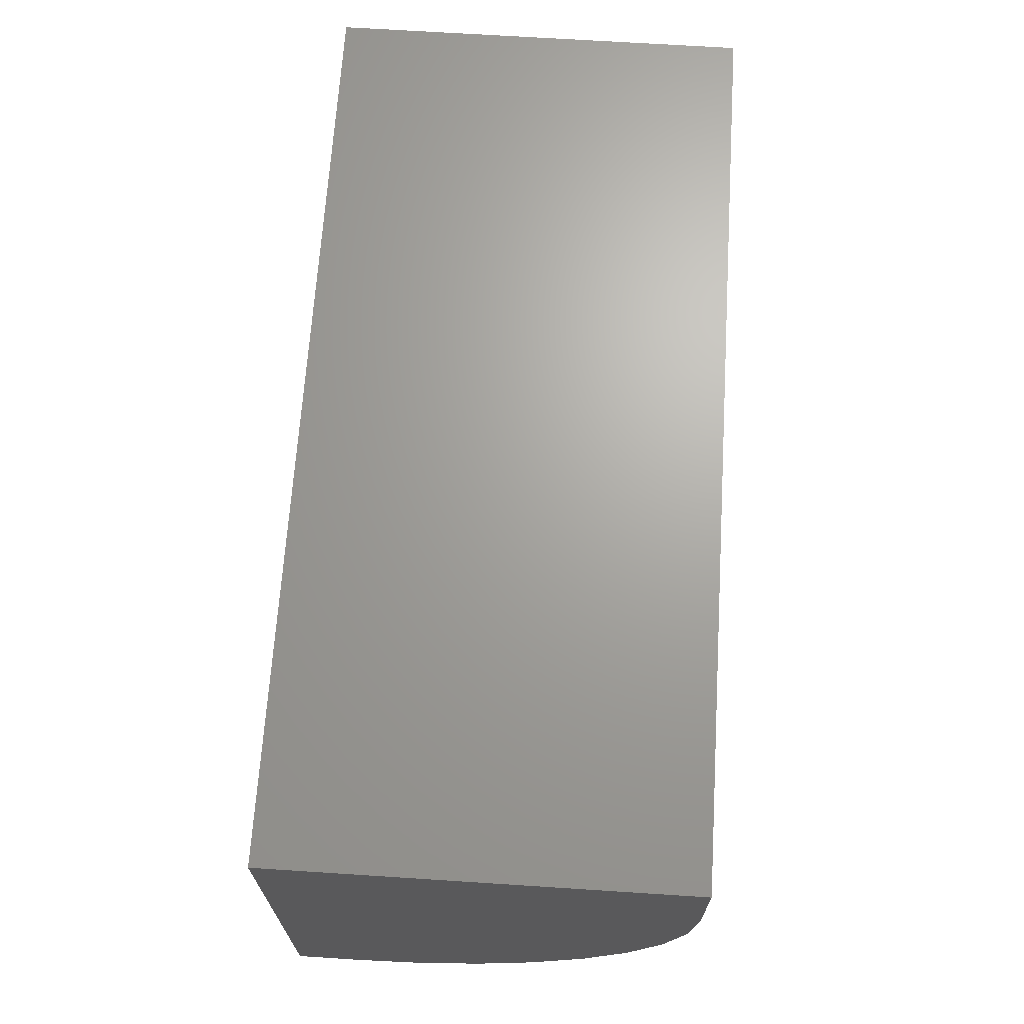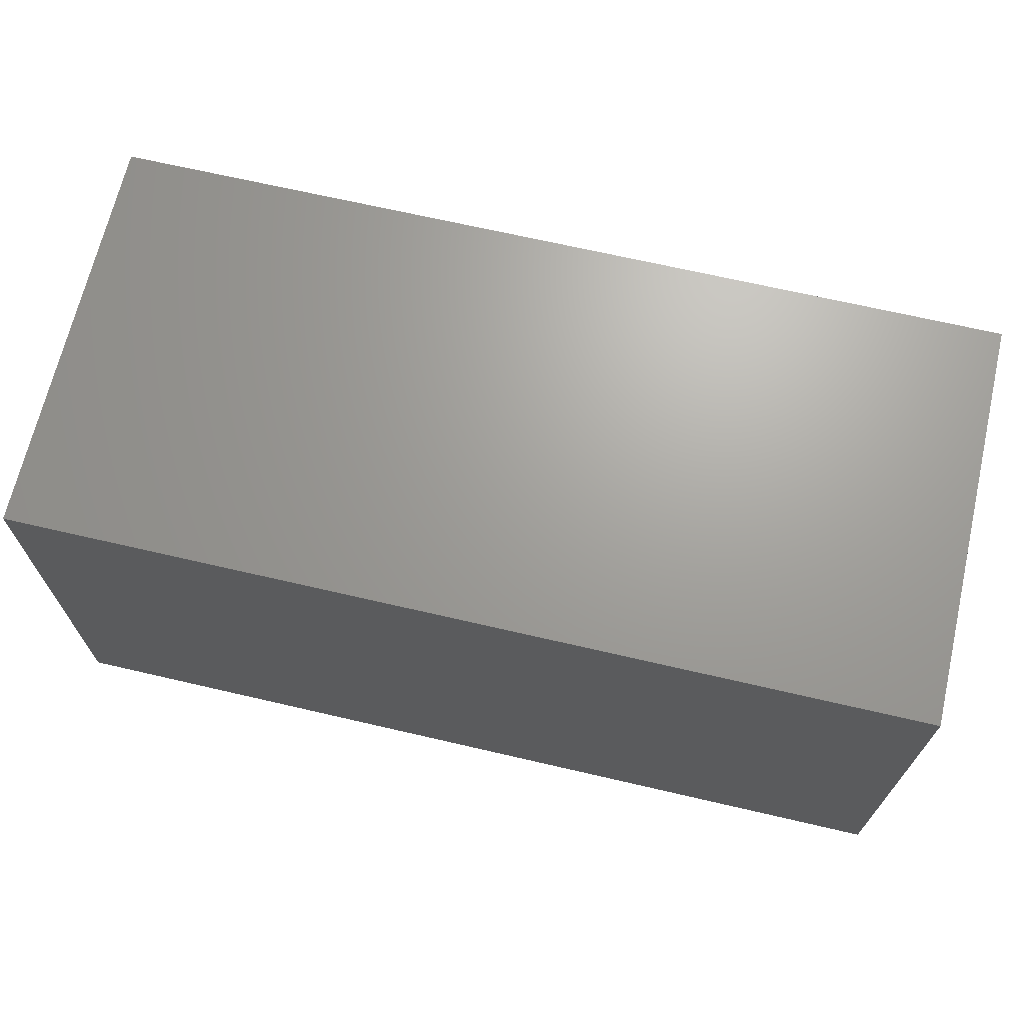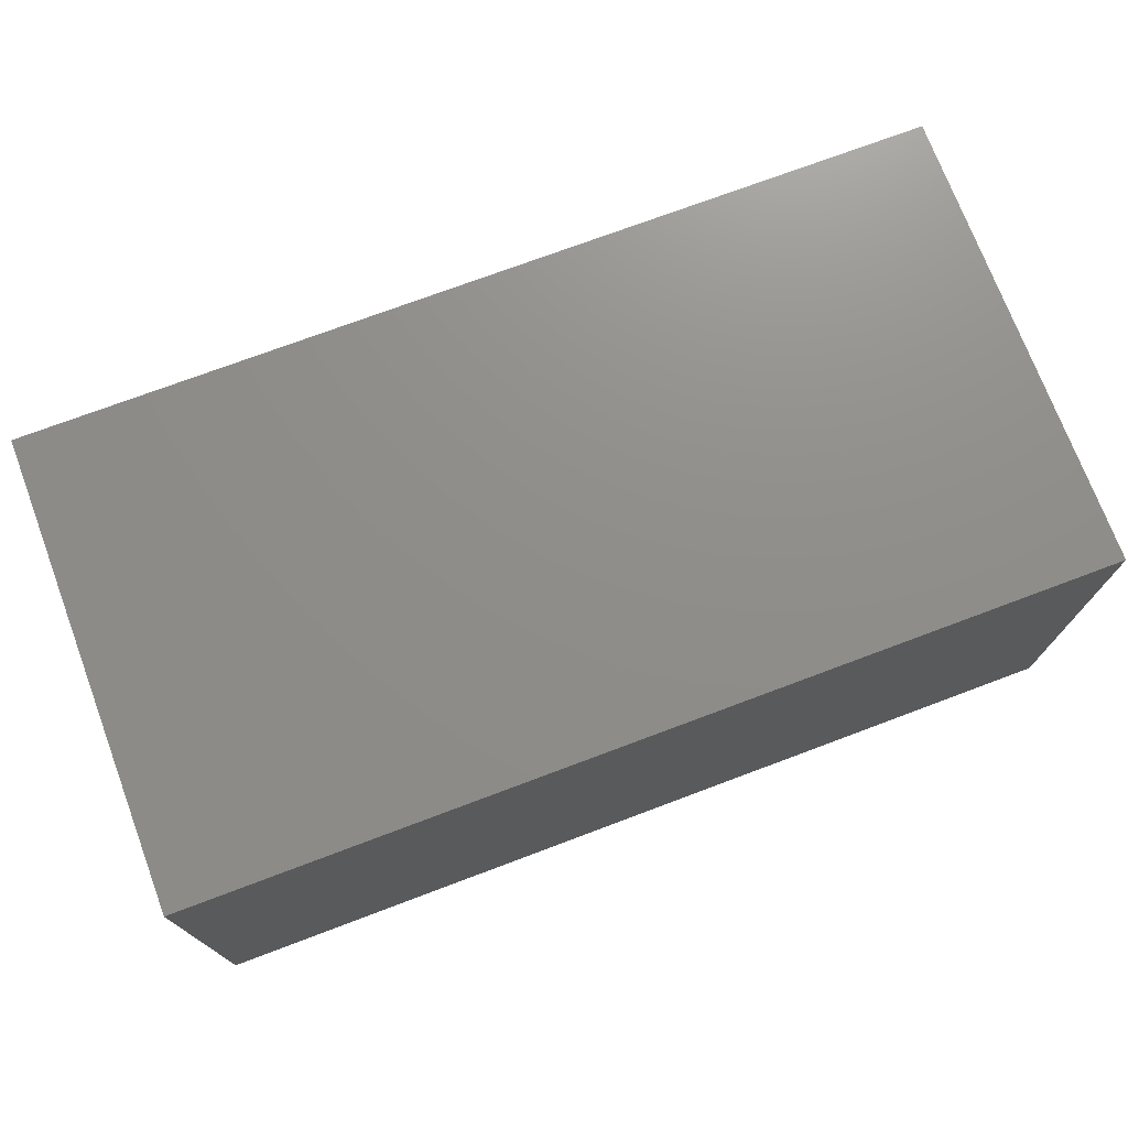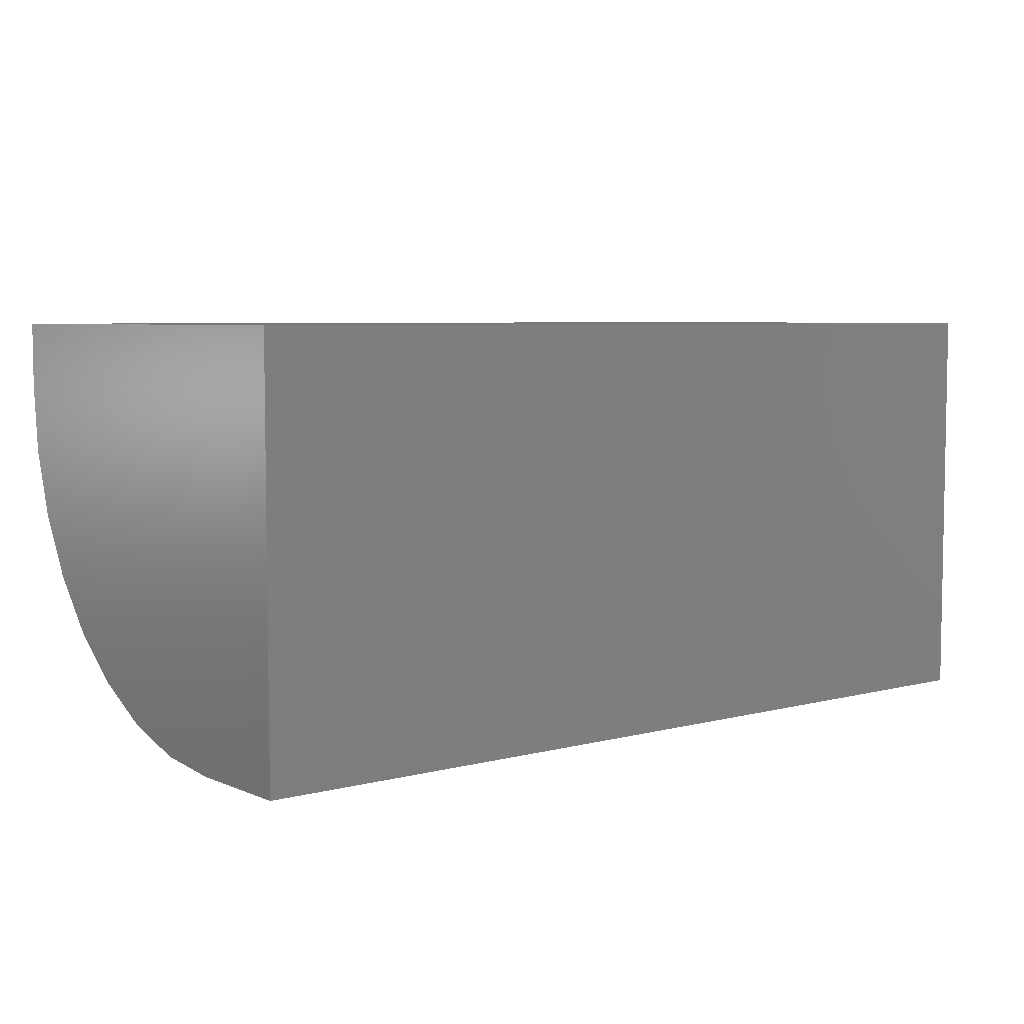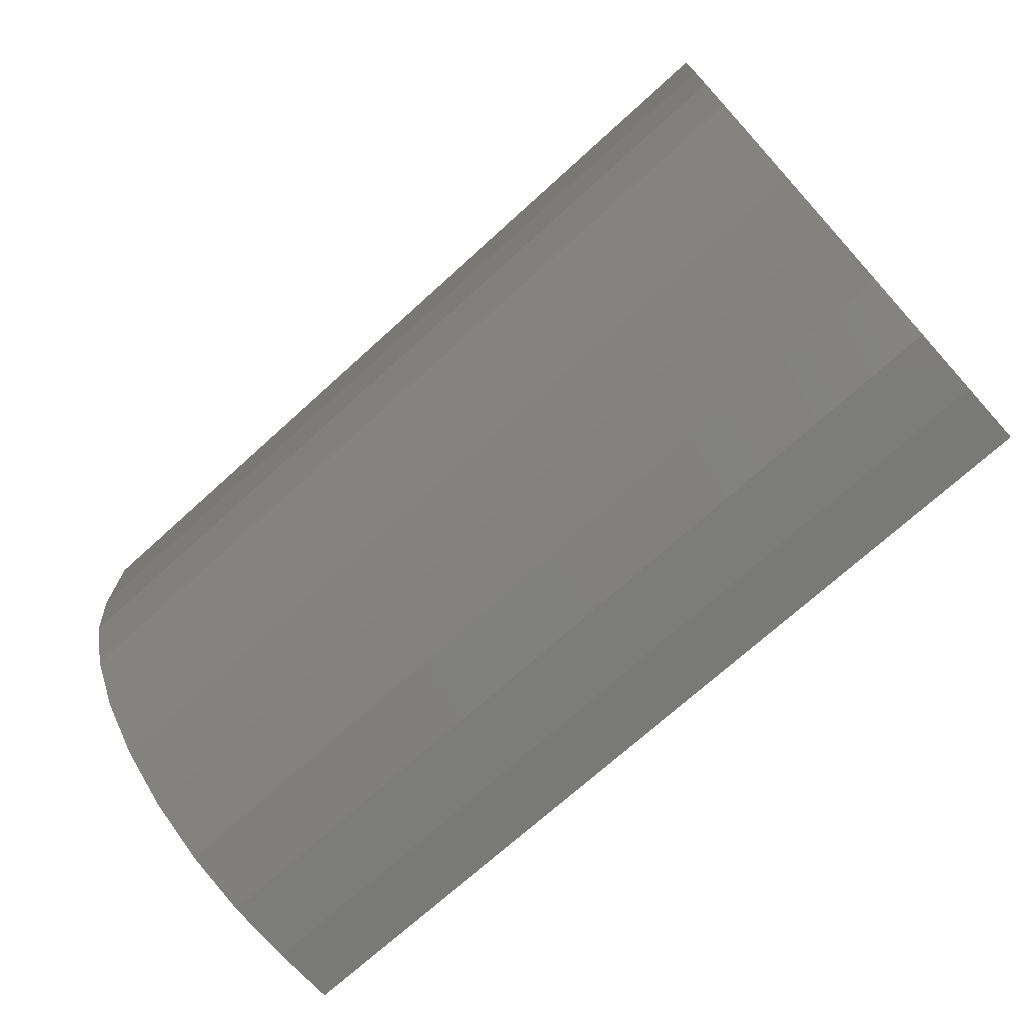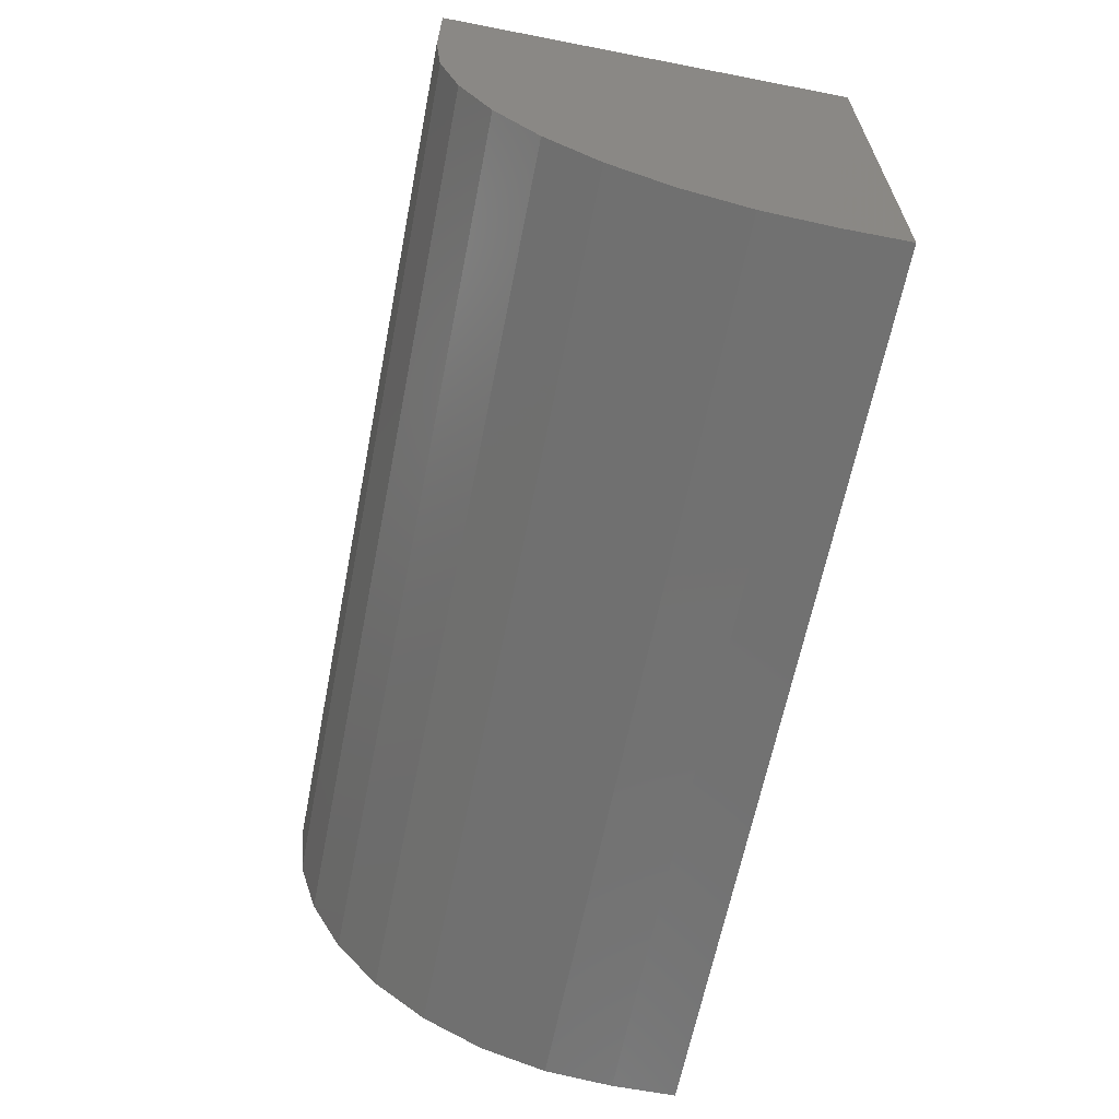
<metadata>
{"format":"stl","ext":"stl","renderer":"f3d","projection":"perspective","resolution":1024,"background":"white","views":[{"elev":67.6,"azim":93.7,"up":"+Y"},{"elev":68.3,"azim":13.1,"up":"+Y"},{"elev":73.6,"azim":159.4,"up":"+Z"},{"elev":5.8,"azim":141.6,"up":"+Z"},{"elev":-71.8,"azim":-137.8,"up":"+Y"},{"elev":-63.3,"azim":-101.1,"up":"+Y"}]}
</metadata>
<code>
# stl→obj: 24 verts, 44 faces
v 0.75 0.3828 0.3425
v 0.75 2.097e-17 0.3425
v 0.75 1.77e-17 0.2891
v 0.75 0.005554 0.2327
v 0.75 0.022 0.1784
v 0.75 0.04872 0.1285
v 0.75 0.08466 0.08466
v 0.75 0.1285 0.04872
v 0.75 0.1784 0.022
v 0.75 0.2327 0.005554
v 0.75 0.2891 -1.77e-17
v 0.75 0.3828 -2.344e-17
v 0 0.3828 0.3425
v 0 0.3828 -2.344e-17
v 0 0.2891 -1.77e-17
v 0 0.2327 0.005554
v 0 0.1784 0.022
v 0 0.1285 0.04872
v 0 0.08466 0.08466
v 0 0.04872 0.1285
v 0 0.022 0.1784
v 0 0.005554 0.2327
v 0 1.77e-17 0.2891
v 0 2.097e-17 0.3425
f 1 2 3
f 1 3 4
f 1 4 5
f 1 5 6
f 1 6 7
f 1 7 8
f 1 8 9
f 1 9 10
f 1 10 11
f 1 11 12
f 13 14 15
f 13 15 16
f 13 16 17
f 13 17 18
f 13 18 19
f 13 19 20
f 13 20 21
f 13 21 22
f 13 22 23
f 13 23 24
f 24 23 2
f 2 23 3
f 15 14 11
f 11 14 12
f 15 11 16
f 16 11 10
f 16 10 17
f 17 10 9
f 17 9 18
f 18 9 8
f 18 8 19
f 19 8 7
f 19 7 20
f 20 7 6
f 20 6 21
f 21 6 5
f 21 5 22
f 22 5 4
f 22 4 23
f 23 4 3
f 13 24 1
f 1 24 2
f 14 13 12
f 12 13 1

</code>
